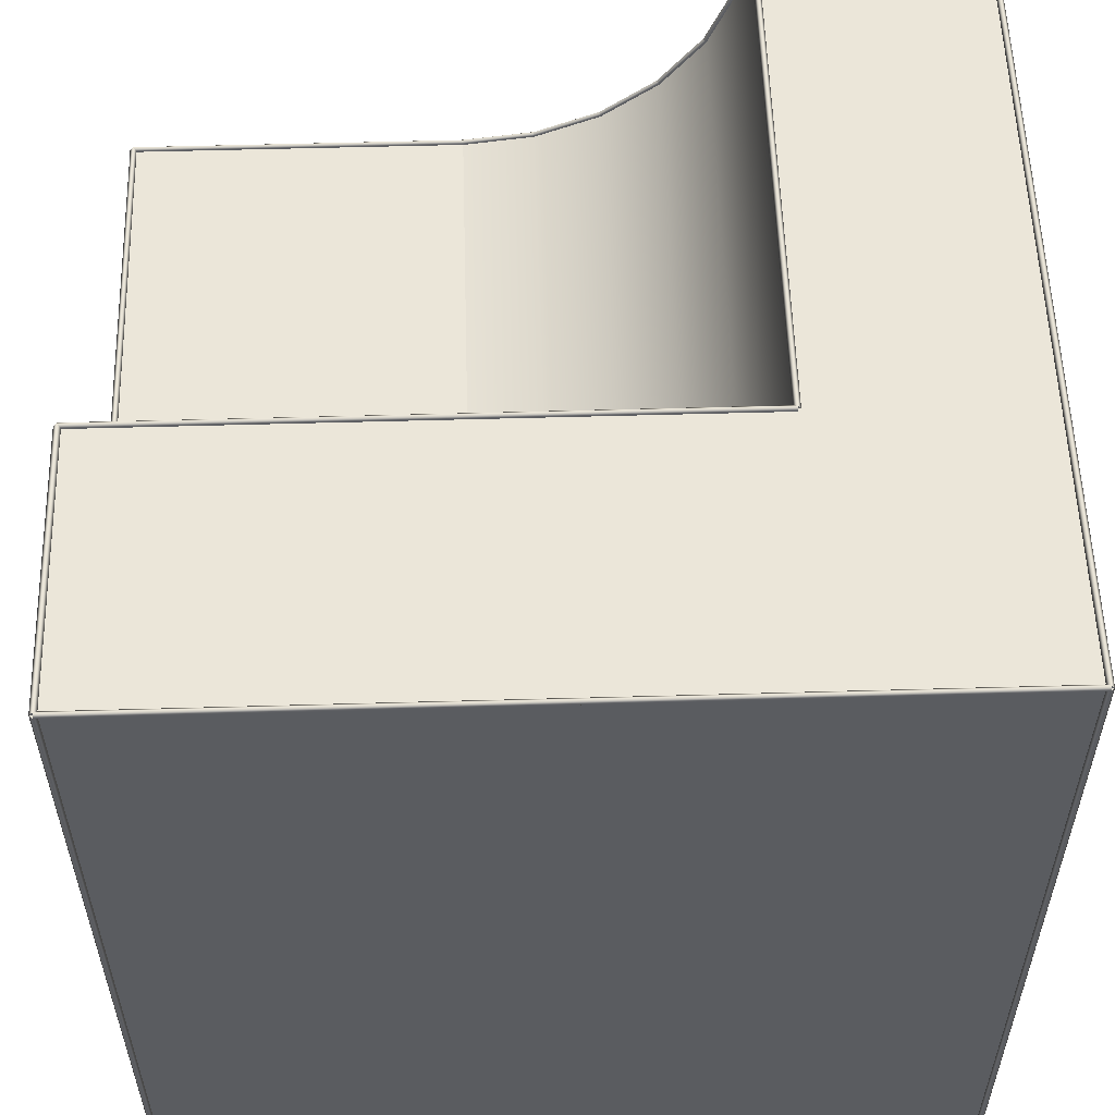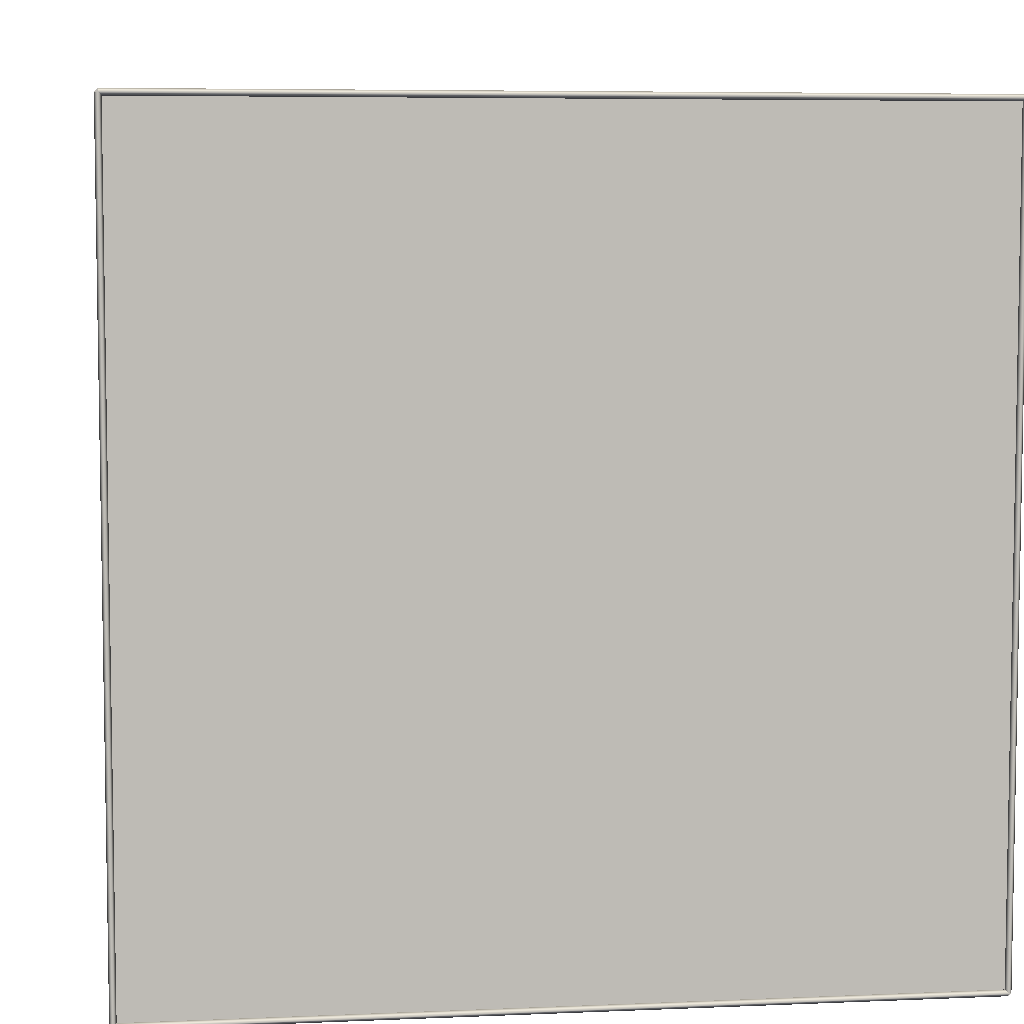
<metadata>
{"format":"obj","ext":"obj","renderer":"f3d","projection":"perspective","resolution":1024,"background":"white","views":[{"elev":55.9,"azim":178.3,"up":"+Y"},{"elev":6.1,"azim":-97.4,"up":"+Y"}]}
</metadata>
<code>
o
g Group1
v -0.7 0.72 -0.794
v -0.7 0.72 -0.806
v -0.706 0.72 -0.8
f 1 2 3
v -0.694 0.72 -0.8
f 2 1 4
v -0.7 -0.78 -0.806
v -0.7 -0.78 -0.794
v -0.706 -0.78 -0.8
f 5 6 7
v -0.694 -0.78 -0.8
f 6 5 8
f 1 8 4
f 8 1 6
f 7 1 3
f 1 7 6
f 7 2 5
f 2 7 3
f 8 2 4
f 2 8 5
g Group10
v -0.05 0.287 -0.294
v -0.05 0.287 -0.306
v -0.04635 0.2917 -0.3
f 9 10 11
v -0.05365 0.2822 -0.3
f 10 9 12
v -0.1536 0.3664 -0.306
v -0.1536 0.3664 -0.294
v -0.1499 0.3712 -0.3
f 13 14 15
v -0.1572 0.3617 -0.3
f 14 13 16
f 9 16 12
f 16 9 14
f 15 9 11
f 9 15 14
f 15 10 13
f 10 15 11
f 16 10 12
f 10 16 13
g Group11
v 0.07059 -0.297 0.706
v 0.07059 -0.297 0.694
v 0.07137 -0.303 0.7
f 17 18 19
v 0.06981 -0.2911 0.7
f 18 17 20
v 0.2 -0.28 0.694
v 0.2 -0.28 0.706
v 0.2008 -0.2859 0.7
f 21 22 23
v 0.1992 -0.2741 0.7
f 22 21 24
f 17 24 20
f 24 17 22
f 23 17 19
f 17 23 22
f 23 18 21
f 18 23 19
f 24 18 20
f 18 24 21
g Group12
v 0.07059 0.237 -0.294
v 0.07059 0.237 -0.306
v 0.07289 0.2426 -0.3
f 25 26 27
v 0.06829 0.2315 -0.3
f 26 25 28
v -0.05 0.287 -0.306
v -0.05 0.287 -0.294
v -0.0477 0.2925 -0.3
f 29 30 31
v -0.0523 0.2814 -0.3
f 30 29 32
f 25 32 28
f 32 25 30
f 31 25 27
f 25 31 30
f 31 26 29
f 26 31 27
f 32 26 28
f 26 32 29
g Group13
v -0.1536 0.3664 0.706
v -0.1536 0.3664 0.694
v -0.1488 0.3701 0.7
f 33 34 35
v -0.1583 0.3628 0.7
f 34 33 36
v -0.233 0.47 0.694
v -0.233 0.47 0.706
v -0.2283 0.4737 0.7
f 37 38 39
v -0.2378 0.4663 0.7
f 38 37 40
f 33 40 36
f 40 33 38
f 39 33 35
f 33 39 38
f 39 34 37
f 34 39 35
f 40 34 36
f 34 40 37
g Group14
v -0.233 0.47 0.706
v -0.233 0.47 0.694
v -0.2275 0.4723 0.7
f 41 42 43
v -0.2386 0.4677 0.7
f 42 41 44
v -0.283 0.5906 0.694
v -0.283 0.5906 0.706
v -0.2774 0.5929 0.7
f 45 46 47
v -0.2885 0.5883 0.7
f 46 45 48
f 41 48 44
f 48 41 46
f 47 41 43
f 41 47 46
f 47 42 45
f 42 47 43
f 48 42 44
f 42 48 45
g Group15
v -0.3 -0.78 -0.294
v -0.3 -0.78 -0.306
v -0.3 -0.786 -0.3
f 49 50 51
v -0.3 -0.774 -0.3
f 50 49 52
v 0.8 -0.78 -0.306
v 0.8 -0.78 -0.294
v 0.8 -0.786 -0.3
f 53 54 55
v 0.8 -0.774 -0.3
f 54 53 56
f 49 56 52
f 56 49 54
f 55 49 51
f 49 55 54
f 55 50 53
f 50 55 51
f 56 50 52
f 50 56 53
g Group16
v -0.05 -0.347 -0.294
v -0.05 -0.347 -0.306
v -0.0477 -0.3525 -0.3
f 57 58 59
v -0.0523 -0.3414 -0.3
f 58 57 60
v 0.07059 -0.297 -0.306
v 0.07059 -0.297 -0.294
v 0.07289 -0.3026 -0.3
f 61 62 63
v 0.06829 -0.2915 -0.3
f 62 61 64
f 57 64 60
f 64 57 62
f 63 57 59
f 57 63 62
f 63 58 61
f 58 63 59
f 64 58 60
f 58 64 61
g Group17
v 0.8 -0.78 -0.294
v 0.8 -0.78 -0.306
v 0.806 -0.78 -0.3
f 65 66 67
v 0.794 -0.78 -0.3
f 66 65 68
v 0.8 -0.28 -0.306
v 0.8 -0.28 -0.294
v 0.806 -0.28 -0.3
f 69 70 71
v 0.794 -0.28 -0.3
f 70 69 72
f 65 72 68
f 72 65 70
f 71 65 67
f 65 71 70
f 71 66 69
f 66 71 67
f 72 66 68
f 66 72 69
g Group18
v -0.7 -0.774 -0.8
v -0.7 -0.786 -0.8
v -0.706 -0.78 -0.8
f 73 74 75
v -0.694 -0.78 -0.8
f 74 73 76
v -0.7 -0.786 0.7
v -0.7 -0.774 0.7
v -0.706 -0.78 0.7
f 77 78 79
v -0.694 -0.78 0.7
f 78 77 80
f 73 80 76
f 80 73 78
f 79 73 75
f 73 79 78
f 79 74 77
f 74 79 75
f 80 74 76
f 74 80 77
g Group19
v -0.283 -0.6506 0.706
v -0.283 -0.6506 0.694
v -0.2774 -0.6529 0.7
f 81 82 83
v -0.2885 -0.6483 0.7
f 82 81 84
v -0.233 -0.53 0.694
v -0.233 -0.53 0.706
v -0.2275 -0.5323 0.7
f 85 86 87
v -0.2386 -0.5277 0.7
f 86 85 88
f 81 88 84
f 88 81 86
f 87 81 83
f 81 87 86
f 87 82 85
f 82 87 83
f 88 82 84
f 82 88 85
g Group2
v -0.7 -0.78 -0.794
v -0.7 -0.78 -0.806
v -0.7 -0.786 -0.8
f 89 90 91
v -0.7 -0.774 -0.8
f 90 89 92
v 0.8 -0.78 -0.806
v 0.8 -0.78 -0.794
v 0.8 -0.786 -0.8
f 93 94 95
v 0.8 -0.774 -0.8
f 94 93 96
f 89 96 92
f 96 89 94
f 95 89 91
f 89 95 94
f 95 90 93
f 90 95 91
f 96 90 92
f 90 96 93
g Group20
v 0.8 -0.28 0.706
v 0.8 -0.28 0.694
v 0.8 -0.274 0.7
f 97 98 99
v 0.8 -0.286 0.7
f 98 97 100
v 0.2 -0.28 0.694
v 0.2 -0.28 0.706
v 0.2 -0.274 0.7
f 101 102 103
v 0.2 -0.286 0.7
f 102 101 104
f 97 104 100
f 104 97 102
f 103 97 99
f 97 103 102
f 103 98 101
f 98 103 99
f 104 98 100
f 98 104 101
g Group21
v 0.2 0.22 0.706
v 0.2 0.22 0.694
v 0.2008 0.2259 0.7
f 105 106 107
v 0.1992 0.2141 0.7
f 106 105 108
v 0.07059 0.237 0.694
v 0.07059 0.237 0.706
v 0.07137 0.243 0.7
f 109 110 111
v 0.06981 0.2311 0.7
f 110 109 112
f 105 112 108
f 112 105 110
f 111 105 107
f 105 111 110
f 111 106 109
f 106 111 107
f 112 106 108
f 106 112 109
g Group22
v 0.07059 -0.297 -0.294
v 0.07059 -0.297 -0.306
v 0.07137 -0.303 -0.3
f 113 114 115
v 0.06981 -0.2911 -0.3
f 114 113 116
v 0.2 -0.28 -0.306
v 0.2 -0.28 -0.294
v 0.2008 -0.2859 -0.3
f 117 118 119
v 0.1992 -0.2741 -0.3
f 118 117 120
f 113 120 116
f 120 113 118
f 119 113 115
f 113 119 118
f 119 114 117
f 114 119 115
f 120 114 116
f 114 120 117
g Group23
v -0.233 -0.53 -0.294
v -0.233 -0.53 -0.306
v -0.2283 -0.5337 -0.3
f 121 122 123
v -0.2378 -0.5263 -0.3
f 122 121 124
v -0.1536 -0.4264 -0.306
v -0.1536 -0.4264 -0.294
v -0.1488 -0.4301 -0.3
f 125 126 127
v -0.1583 -0.4228 -0.3
f 126 125 128
f 121 128 124
f 128 121 126
f 127 121 123
f 121 127 126
f 127 122 125
f 122 127 123
f 128 122 124
f 122 128 125
g Group24
v 0.8 -0.774 -0.8
v 0.8 -0.786 -0.8
v 0.794 -0.78 -0.8
f 129 130 131
v 0.806 -0.78 -0.8
f 130 129 132
v 0.8 -0.786 -0.3
v 0.8 -0.774 -0.3
v 0.794 -0.78 -0.3
f 133 134 135
v 0.806 -0.78 -0.3
f 134 133 136
f 129 136 132
f 136 129 134
f 135 129 131
f 129 135 134
f 135 130 133
f 130 135 131
f 136 130 132
f 130 136 133
g Group25
v -0.3 0.726 0.7
v -0.3 0.714 0.7
v -0.294 0.72 0.7
f 137 138 139
v -0.306 0.72 0.7
f 138 137 140
v -0.3 0.714 -0.3
v -0.3 0.726 -0.3
v -0.294 0.72 -0.3
f 141 142 143
v -0.306 0.72 -0.3
f 142 141 144
f 137 144 140
f 144 137 142
f 143 137 139
f 137 143 142
f 143 138 141
f 138 143 139
f 144 138 140
f 138 144 141
g Group26
v -0.3 -0.78 0.706
v -0.3 -0.78 0.694
v -0.2941 -0.7808 0.7
f 145 146 147
v -0.3059 -0.7792 0.7
f 146 145 148
v -0.283 -0.6506 0.694
v -0.283 -0.6506 0.706
v -0.277 -0.6514 0.7
f 149 150 151
v -0.2889 -0.6498 0.7
f 150 149 152
f 145 152 148
f 152 145 150
f 151 145 147
f 145 151 150
f 151 146 149
f 146 151 147
f 152 146 148
f 146 152 149
g Group27
v 0.8 0.226 0.7
v 0.8 0.214 0.7
v 0.806 0.22 0.7
f 153 154 155
v 0.794 0.22 0.7
f 154 153 156
v 0.8 0.214 -0.3
v 0.8 0.226 -0.3
v 0.806 0.22 -0.3
f 157 158 159
v 0.794 0.22 -0.3
f 158 157 160
f 153 160 156
f 160 153 158
f 159 153 155
f 153 159 158
f 159 154 157
f 154 159 155
f 160 154 156
f 154 160 157
g Group28
v 0.8 0.22 0.706
v 0.8 0.22 0.694
v 0.8 0.226 0.7
f 161 162 163
v 0.8 0.214 0.7
f 162 161 164
v 0.2 0.22 0.694
v 0.2 0.22 0.706
v 0.2 0.226 0.7
f 165 166 167
v 0.2 0.214 0.7
f 166 165 168
f 161 168 164
f 168 161 166
f 167 161 163
f 161 167 166
f 167 162 165
f 162 167 163
f 168 162 164
f 162 168 165
g Group29
v 0.8 0.72 -0.294
v 0.8 0.72 -0.306
v 0.8 0.726 -0.3
f 169 170 171
v 0.8 0.714 -0.3
f 170 169 172
v -0.3 0.72 -0.306
v -0.3 0.72 -0.294
v -0.3 0.726 -0.3
f 173 174 175
v -0.3 0.714 -0.3
f 174 173 176
f 169 176 172
f 176 169 174
f 175 169 171
f 169 175 174
f 175 170 173
f 170 175 171
f 176 170 172
f 170 176 173
g Group3
v 0.8 -0.78 -0.794
v 0.8 -0.78 -0.806
v 0.806 -0.78 -0.8
f 177 178 179
v 0.794 -0.78 -0.8
f 178 177 180
v 0.8 0.72 -0.806
v 0.8 0.72 -0.794
v 0.806 0.72 -0.8
f 181 182 183
v 0.794 0.72 -0.8
f 182 181 184
f 177 184 180
f 184 177 182
f 183 177 179
f 177 183 182
f 183 178 181
f 178 183 179
f 184 178 180
f 178 184 181
g Group30
v -0.1536 -0.4264 -0.294
v -0.1536 -0.4264 -0.306
v -0.1499 -0.4312 -0.3
f 185 186 187
v -0.1572 -0.4217 -0.3
f 186 185 188
v -0.05 -0.347 -0.306
v -0.05 -0.347 -0.294
v -0.04635 -0.3517 -0.3
f 189 190 191
v -0.05365 -0.3422 -0.3
f 190 189 192
f 185 192 188
f 192 185 190
f 191 185 187
f 185 191 190
f 191 186 189
f 186 191 187
f 192 186 188
f 186 192 189
g Group31
v -0.7 0.726 -0.8
v -0.7 0.714 -0.8
v -0.706 0.72 -0.8
f 193 194 195
v -0.694 0.72 -0.8
f 194 193 196
v -0.7 0.714 0.7
v -0.7 0.726 0.7
v -0.706 0.72 0.7
f 197 198 199
v -0.694 0.72 0.7
f 198 197 200
f 193 200 196
f 200 193 198
f 199 193 195
f 193 199 198
f 199 194 197
f 194 199 195
f 200 194 196
f 194 200 197
g Group32
v 0.8 0.726 -0.8
v 0.8 0.714 -0.8
v 0.794 0.72 -0.8
f 201 202 203
v 0.806 0.72 -0.8
f 202 201 204
v 0.8 0.714 -0.3
v 0.8 0.726 -0.3
v 0.794 0.72 -0.3
f 205 206 207
v 0.806 0.72 -0.3
f 206 205 208
f 201 208 204
f 208 201 206
f 207 201 203
f 201 207 206
f 207 202 205
f 202 207 203
f 208 202 204
f 202 208 205
g Group33
v 0.8 -0.274 0.7
v 0.8 -0.286 0.7
v 0.806 -0.28 0.7
f 209 210 211
v 0.794 -0.28 0.7
f 210 209 212
v 0.8 -0.286 -0.3
v 0.8 -0.274 -0.3
v 0.806 -0.28 -0.3
f 213 214 215
v 0.794 -0.28 -0.3
f 214 213 216
f 209 216 212
f 216 209 214
f 215 209 211
f 209 215 214
f 215 210 213
f 210 215 211
f 216 210 212
f 210 216 213
g Group34
v -0.233 -0.53 0.706
v -0.233 -0.53 0.694
v -0.2283 -0.5337 0.7
f 217 218 219
v -0.2378 -0.5263 0.7
f 218 217 220
v -0.1536 -0.4264 0.694
v -0.1536 -0.4264 0.706
v -0.1488 -0.4301 0.7
f 221 222 223
v -0.1583 -0.4228 0.7
f 222 221 224
f 217 224 220
f 224 217 222
f 223 217 219
f 217 223 222
f 223 218 221
f 218 223 219
f 224 218 220
f 218 224 221
g Group35
v 0.8 -0.28 -0.294
v 0.8 -0.28 -0.306
v 0.8 -0.274 -0.3
f 225 226 227
v 0.8 -0.286 -0.3
f 226 225 228
v 0.2 -0.28 -0.306
v 0.2 -0.28 -0.294
v 0.2 -0.274 -0.3
f 229 230 231
v 0.2 -0.286 -0.3
f 230 229 232
f 225 232 228
f 232 225 230
f 231 225 227
f 225 231 230
f 231 226 229
f 226 231 227
f 232 226 228
f 226 232 229
g Group36
v -0.283 -0.6506 -0.294
v -0.283 -0.6506 -0.306
v -0.2774 -0.6529 -0.3
f 233 234 235
v -0.2885 -0.6483 -0.3
f 234 233 236
v -0.233 -0.53 -0.306
v -0.233 -0.53 -0.294
v -0.2275 -0.5323 -0.3
f 237 238 239
v -0.2386 -0.5277 -0.3
f 238 237 240
f 233 240 236
f 240 233 238
f 239 233 235
f 233 239 238
f 239 234 237
f 234 239 235
f 240 234 236
f 234 240 237
g Group37
v 0.8 -0.28 0.706
v 0.8 -0.28 0.694
v 0.806 -0.28 0.7
f 241 242 243
v 0.794 -0.28 0.7
f 242 241 244
v 0.8 0.22 0.694
v 0.8 0.22 0.706
v 0.806 0.22 0.7
f 245 246 247
v 0.794 0.22 0.7
f 246 245 248
f 241 248 244
f 248 241 246
f 247 241 243
f 241 247 246
f 247 242 245
f 242 247 243
f 248 242 244
f 242 248 245
g Group38
v 0.07059 0.237 0.706
v 0.07059 0.237 0.694
v 0.07289 0.2426 0.7
f 249 250 251
v 0.06829 0.2315 0.7
f 250 249 252
v -0.05 0.287 0.694
v -0.05 0.287 0.706
v -0.0477 0.2925 0.7
f 253 254 255
v -0.0523 0.2814 0.7
f 254 253 256
f 249 256 252
f 256 249 254
f 255 249 251
f 249 255 254
f 255 250 253
f 250 255 251
f 256 250 252
f 250 256 253
g Group39
v -0.3 -0.78 -0.294
v -0.3 -0.78 -0.306
v -0.2941 -0.7808 -0.3
f 257 258 259
v -0.3059 -0.7792 -0.3
f 258 257 260
v -0.283 -0.6506 -0.306
v -0.283 -0.6506 -0.294
v -0.277 -0.6514 -0.3
f 261 262 263
v -0.2889 -0.6498 -0.3
f 262 261 264
f 257 264 260
f 264 257 262
f 263 257 259
f 257 263 262
f 263 258 261
f 258 263 259
f 264 258 260
f 258 264 261
g Group4
v -0.7 -0.78 0.706
v -0.7 -0.78 0.694
v -0.7 -0.786 0.7
f 265 266 267
v -0.7 -0.774 0.7
f 266 265 268
v -0.3 -0.78 0.694
v -0.3 -0.78 0.706
v -0.3 -0.786 0.7
f 269 270 271
v -0.3 -0.774 0.7
f 270 269 272
f 265 272 268
f 272 265 270
f 271 265 267
f 265 271 270
f 271 266 269
f 266 271 267
f 272 266 268
f 266 272 269
g Group40
v 0.2 0.22 -0.294
v 0.2 0.22 -0.306
v 0.2008 0.2259 -0.3
f 273 274 275
v 0.1992 0.2141 -0.3
f 274 273 276
v 0.07059 0.237 -0.306
v 0.07059 0.237 -0.294
v 0.07137 0.243 -0.3
f 277 278 279
v 0.06981 0.2311 -0.3
f 278 277 280
f 273 280 276
f 280 273 278
f 279 273 275
f 273 279 278
f 279 274 277
f 274 279 275
f 280 274 276
f 274 280 277
g Group41
v -0.283 0.5906 -0.294
v -0.283 0.5906 -0.306
v -0.277 0.5914 -0.3
f 281 282 283
v -0.2889 0.5898 -0.3
f 282 281 284
v -0.3 0.72 -0.306
v -0.3 0.72 -0.294
v -0.2941 0.7208 -0.3
f 285 286 287
v -0.3059 0.7192 -0.3
f 286 285 288
f 281 288 284
f 288 281 286
f 287 281 283
f 281 287 286
f 287 282 285
f 282 287 283
f 288 282 284
f 282 288 285
g Group42
v -0.3 -0.774 0.7
v -0.3 -0.786 0.7
v -0.294 -0.78 0.7
f 289 290 291
v -0.306 -0.78 0.7
f 290 289 292
v -0.3 -0.786 -0.3
v -0.3 -0.774 -0.3
v -0.294 -0.78 -0.3
f 293 294 295
v -0.306 -0.78 -0.3
f 294 293 296
f 289 296 292
f 296 289 294
f 295 289 291
f 289 295 294
f 295 290 293
f 290 295 291
f 296 290 292
f 290 296 293
g Group43
v -0.3 0.72 0.706
v -0.3 0.72 0.694
v -0.3 0.726 0.7
f 297 298 299
v -0.3 0.714 0.7
f 298 297 300
v -0.7 0.72 0.694
v -0.7 0.72 0.706
v -0.7 0.726 0.7
f 301 302 303
v -0.7 0.714 0.7
f 302 301 304
f 297 304 300
f 304 297 302
f 303 297 299
f 297 303 302
f 303 298 301
f 298 303 299
f 304 298 300
f 298 304 301
g Group44
v -0.283 0.5906 0.706
v -0.283 0.5906 0.694
v -0.277 0.5914 0.7
f 305 306 307
v -0.2889 0.5898 0.7
f 306 305 308
v -0.3 0.72 0.694
v -0.3 0.72 0.706
v -0.2941 0.7208 0.7
f 309 310 311
v -0.3059 0.7192 0.7
f 310 309 312
f 305 312 308
f 312 305 310
f 311 305 307
f 305 311 310
f 311 306 309
f 306 311 307
f 312 306 308
f 306 312 309
g Group45
v -0.1536 -0.4264 0.706
v -0.1536 -0.4264 0.694
v -0.1499 -0.4312 0.7
f 313 314 315
v -0.1572 -0.4217 0.7
f 314 313 316
v -0.05 -0.347 0.694
v -0.05 -0.347 0.706
v -0.04635 -0.3517 0.7
f 317 318 319
v -0.05365 -0.3422 0.7
f 318 317 320
f 313 320 316
f 320 313 318
f 319 313 315
f 313 319 318
f 319 314 317
f 314 319 315
f 320 314 316
f 314 320 317
g Group46
v 0.8 0.22 -0.294
v 0.8 0.22 -0.306
v 0.8 0.226 -0.3
f 321 322 323
v 0.8 0.214 -0.3
f 322 321 324
v 0.2 0.22 -0.306
v 0.2 0.22 -0.294
v 0.2 0.226 -0.3
f 325 326 327
v 0.2 0.214 -0.3
f 326 325 328
f 321 328 324
f 328 321 326
f 327 321 323
f 321 327 326
f 327 322 325
f 322 327 323
f 328 322 324
f 322 328 325
g Group47
v -0.233 0.47 -0.294
v -0.233 0.47 -0.306
v -0.2275 0.4723 -0.3
f 329 330 331
v -0.2386 0.4677 -0.3
f 330 329 332
v -0.283 0.5906 -0.306
v -0.283 0.5906 -0.294
v -0.2774 0.5929 -0.3
f 333 334 335
v -0.2885 0.5883 -0.3
f 334 333 336
f 329 336 332
f 336 329 334
f 335 329 331
f 329 335 334
f 335 330 333
f 330 335 331
f 336 330 332
f 330 336 333
g Group48
v 0.8 0.72 -0.8
v -0.7 -0.78 -0.8
v -0.7 0.72 -0.8
f 337 338 339
v 0.8 -0.78 -0.8
f 338 337 340
v -0.3 0.72 -0.3
f 339 341 337
v -0.7 0.72 0.7
f 341 339 342
v -0.3 0.72 0.7
f 341 342 343
v 0.8 0.72 -0.3
f 344 337 341
v 0.8 -0.78 -0.3
f 337 345 340
v 0.8 -0.28 -0.3
f 345 337 346
v 0.8 0.22 -0.3
f 346 337 347
v 0.8 -0.28 0.7
f 346 347 348
f 347 337 344
v 0.8 0.22 0.7
f 349 348 347
f 345 338 340
v -0.3 -0.78 -0.3
f 338 345 350
v -0.7 -0.78 0.7
f 338 350 351
v -0.3 -0.78 0.7
f 351 350 352
f 342 338 351
f 338 342 339
f 352 342 351
f 342 352 343
v -0.283 -0.6506 0.7
f 343 352 353
v -0.283 0.5906 0.7
f 343 353 354
v -0.233 -0.53 0.7
f 354 353 355
v -0.233 0.47 0.7
f 354 355 356
v -0.1536 -0.4264 0.7
f 356 355 357
v -0.1536 0.3664 0.7
f 356 357 358
v -0.05 -0.347 0.7
f 358 357 359
v -0.05 0.287 0.7
f 358 359 360
v 0.07059 -0.297 0.7
f 360 359 361
v 0.07059 0.237 0.7
f 360 361 362
v 0.2 -0.28 0.7
f 362 361 363
v 0.2 0.22 0.7
f 362 363 364
f 364 363 348
f 364 348 349
v -0.283 -0.6506 -0.3
f 345 365 350
v -0.233 -0.53 -0.3
f 365 345 366
v -0.1536 -0.4264 -0.3
f 366 345 367
v -0.05 -0.347 -0.3
f 367 345 368
v 0.07059 -0.297 -0.3
f 368 345 369
v 0.2 -0.28 -0.3
f 369 345 370
f 370 345 346
f 348 370 346
f 370 348 363
f 363 369 370
f 369 363 361
f 361 368 369
f 368 361 359
f 359 367 368
f 367 359 357
f 367 355 366
f 355 367 357
f 366 353 365
f 353 366 355
f 365 352 350
f 352 365 353
v -0.283 0.5906 -0.3
f 371 344 341
v -0.233 0.47 -0.3
f 344 371 372
v -0.1536 0.3664 -0.3
f 344 372 373
v -0.05 0.287 -0.3
f 344 373 374
v 0.07059 0.237 -0.3
f 344 374 375
v 0.2 0.22 -0.3
f 344 375 376
f 344 376 347
f 362 376 375
f 376 362 364
f 364 347 376
f 347 364 349
f 341 354 371
f 354 341 343
f 371 356 372
f 356 371 354
f 372 358 373
f 358 372 356
f 358 374 373
f 374 358 360
f 360 375 374
f 375 360 362
v 0.8 0.22 -0.294
v 0.8 0.22 -0.306
v 0.806 0.22 -0.3
f 377 378 379
v 0.794 0.22 -0.3
f 378 377 380
v 0.8 0.72 -0.306
v 0.8 0.72 -0.294
v 0.806 0.72 -0.3
f 381 382 383
v 0.794 0.72 -0.3
f 382 381 384
f 377 384 380
f 384 377 382
f 383 377 379
f 377 383 382
f 383 378 381
f 378 383 379
f 384 378 380
f 378 384 381
g Group5
v 0.8 0.72 -0.794
v 0.8 0.72 -0.806
v 0.8 0.726 -0.8
f 385 386 387
v 0.8 0.714 -0.8
f 386 385 388
v -0.7 0.72 -0.806
v -0.7 0.72 -0.794
v -0.7 0.726 -0.8
f 389 390 391
v -0.7 0.714 -0.8
f 390 389 392
f 385 392 388
f 392 385 390
f 391 385 387
f 385 391 390
f 391 386 389
f 386 391 387
f 392 386 388
f 386 392 389
g Group6
v -0.7 0.72 0.706
v -0.7 0.72 0.694
v -0.706 0.72 0.7
f 393 394 395
v -0.694 0.72 0.7
f 394 393 396
v -0.7 -0.78 0.694
v -0.7 -0.78 0.706
v -0.706 -0.78 0.7
f 397 398 399
v -0.694 -0.78 0.7
f 398 397 400
f 393 400 396
f 400 393 398
f 399 393 395
f 393 399 398
f 399 394 397
f 394 399 395
f 400 394 396
f 394 400 397
g Group7
v -0.05 0.287 0.706
v -0.05 0.287 0.694
v -0.04635 0.2917 0.7
f 401 402 403
v -0.05365 0.2822 0.7
f 402 401 404
v -0.1536 0.3664 0.694
v -0.1536 0.3664 0.706
v -0.1499 0.3712 0.7
f 405 406 407
v -0.1572 0.3617 0.7
f 406 405 408
f 401 408 404
f 408 401 406
f 407 401 403
f 401 407 406
f 407 402 405
f 402 407 403
f 408 402 404
f 402 408 405
g Group8
v -0.05 -0.347 0.706
v -0.05 -0.347 0.694
v -0.0477 -0.3525 0.7
f 409 410 411
v -0.0523 -0.3414 0.7
f 410 409 412
v 0.07059 -0.297 0.694
v 0.07059 -0.297 0.706
v 0.07289 -0.3026 0.7
f 413 414 415
v 0.06829 -0.2915 0.7
f 414 413 416
f 409 416 412
f 416 409 414
f 415 409 411
f 409 415 414
f 415 410 413
f 410 415 411
f 416 410 412
f 410 416 413
g Group9
v -0.1536 0.3664 -0.294
v -0.1536 0.3664 -0.306
v -0.1488 0.3701 -0.3
f 417 418 419
v -0.1583 0.3628 -0.3
f 418 417 420
v -0.233 0.47 -0.306
v -0.233 0.47 -0.294
v -0.2283 0.4737 -0.3
f 421 422 423
v -0.2378 0.4663 -0.3
f 422 421 424
f 417 424 420
f 424 417 422
f 423 417 419
f 417 423 422
f 423 418 421
f 418 423 419
f 424 418 420
f 418 424 421

</code>
